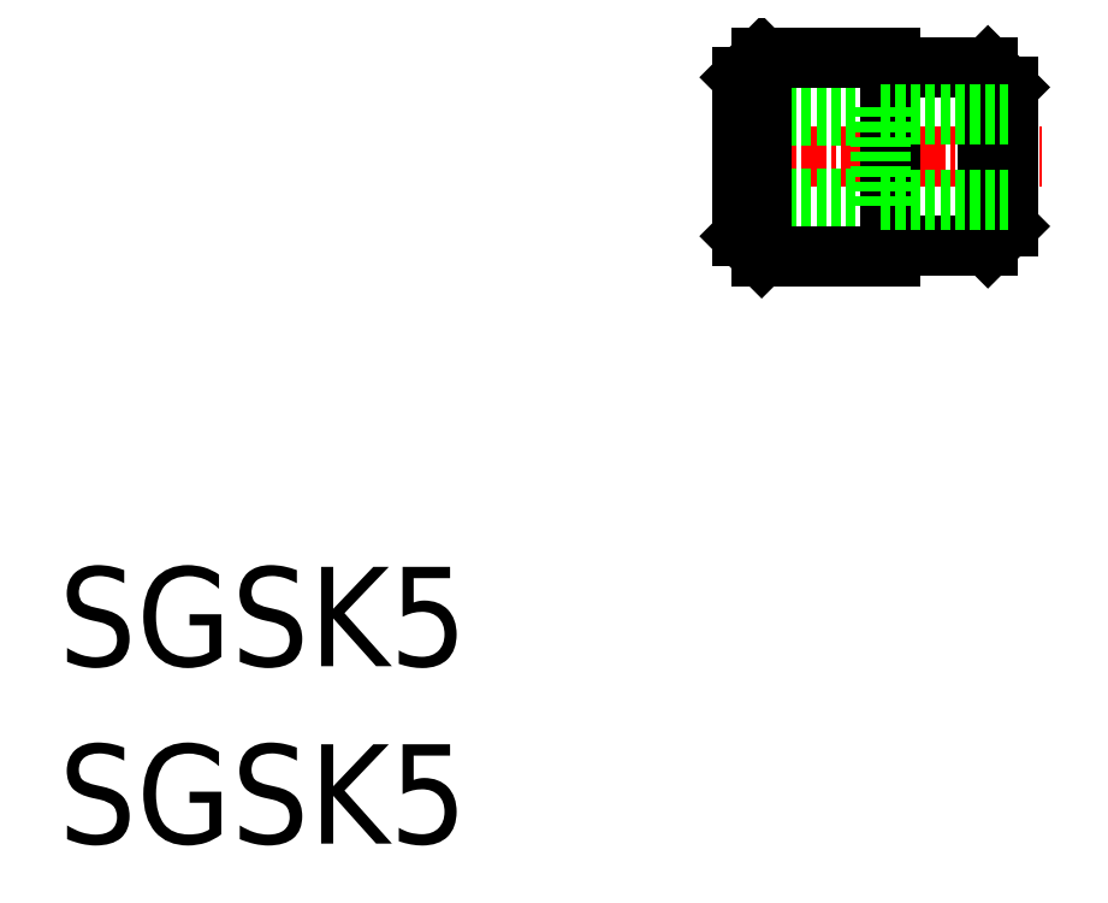
<metadata>
{"format":"dxf","ext":"dxf","renderer":"ezdxf+matplotlib","layout":"modelspace","background":"white","min_lineweight":24,"dpi":150}
</metadata>
<code>
0
SECTION
2
ENTITIES
0
TEXT
8
0
10
231.1
20
327.3
30
0
40
5
1
SGSK5
0
TEXT
8
0
10
231.1
20
336.3
30
0
40
5
1
SGSK5
0
LINE
8
CENTER
10
264.5
20
361.9
30
0
11
280.6
21
361.9
31
0
0
LINE
8
0
10
273
20
357.4
30
0
11
277.9
21
357.4
31
0
0
LINE
8
0
10
273
20
366.4
30
0
11
277.9
21
366.4
31
0
0
LINE
8
0
10
265.5
20
364
30
0
11
265.5
21
359.8
31
0
0
LINE
8
0
10
265.5
20
359.8
30
0
11
272.5
21
359.8
31
0
0
LINE
8
0
10
265.5
20
364
30
0
11
272.5
21
364
31
0
0
LINE
8
0
10
265.5
20
364.4
30
0
11
272.5
21
364.4
31
0
0
LINE
8
0
10
265.5
20
359.4
30
0
11
272.5
21
359.4
31
0
0
LINE
8
0
10
273
20
366.9
30
0
11
273
21
356.9
31
0
0
LINE
8
0
10
278.9
20
365.4
30
0
11
278.9
21
358.4
31
0
0
LINE
8
0
10
266.5
20
366.9
30
0
11
273
21
366.9
31
0
0
LINE
8
0
10
266.5
20
356.9
30
0
11
273
21
356.9
31
0
0
LINE
8
0
10
265.5
20
365.9
30
0
11
265.5
21
357.9
31
0
0
LINE
8
0
10
266.5
20
366.9
30
0
11
266.5
21
356.9
31
0
0
LINE
8
0
10
266.5
20
366.9
30
0
11
265.5
21
365.9
31
0
0
LINE
8
0
10
266.5
20
356.9
30
0
11
265.5
21
357.9
31
0
0
LINE
8
0
10
278.9
20
365.4
30
0
11
278.9
21
358.4
31
0
0
LINE
8
0
10
277.9
20
366.4
30
0
11
277.9
21
357.4
31
0
0
LINE
8
0
10
277.9
20
366.4
30
0
11
278.9
21
365.4
31
0
0
LINE
8
0
10
277.9
20
357.4
30
0
11
278.9
21
358.4
31
0
0
LINE
8
0
10
272.5
20
364.1
30
0
11
278.9
21
364.1
31
0
0
LINE
8
0
10
272.5
20
359.8
30
0
11
278.9
21
359.8
31
0
0
LINE
8
0
10
272.5
20
364.4
30
0
11
272.5
21
359.4
31
0
0
ENDSEC
0
EOF

</code>
